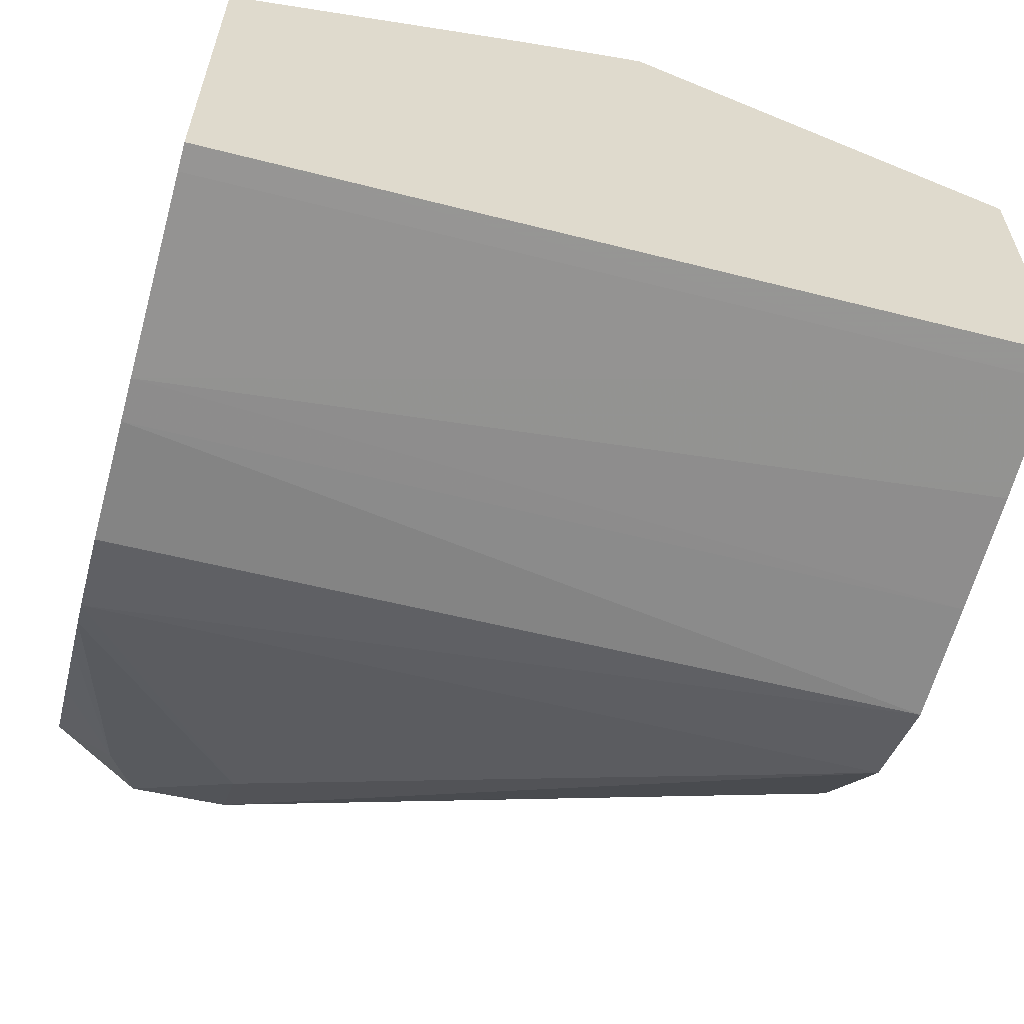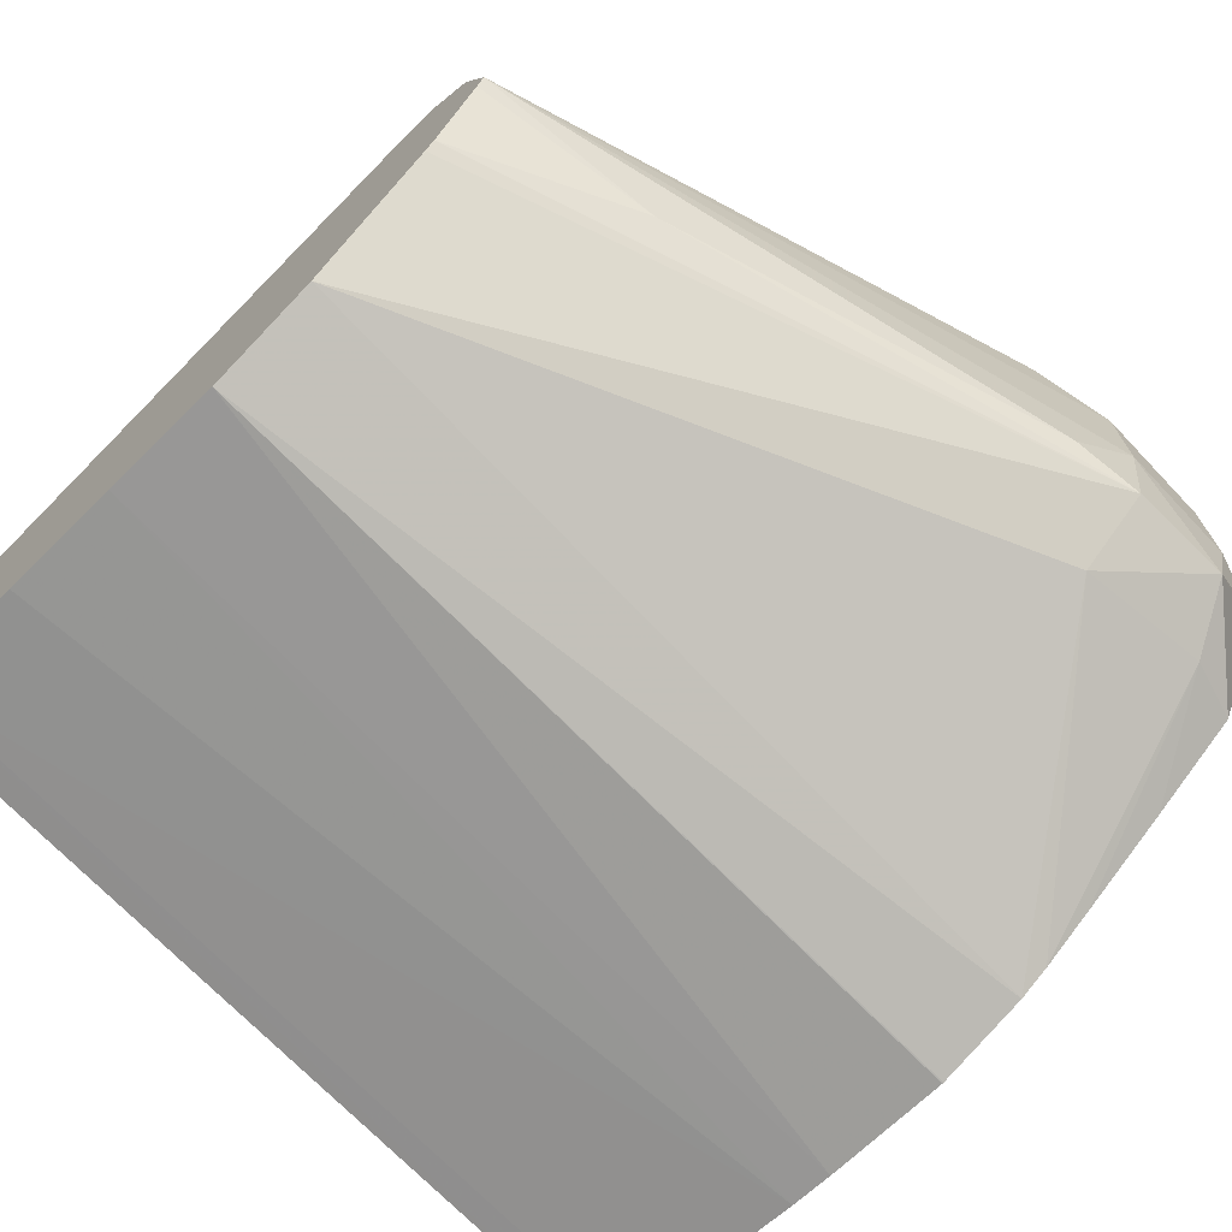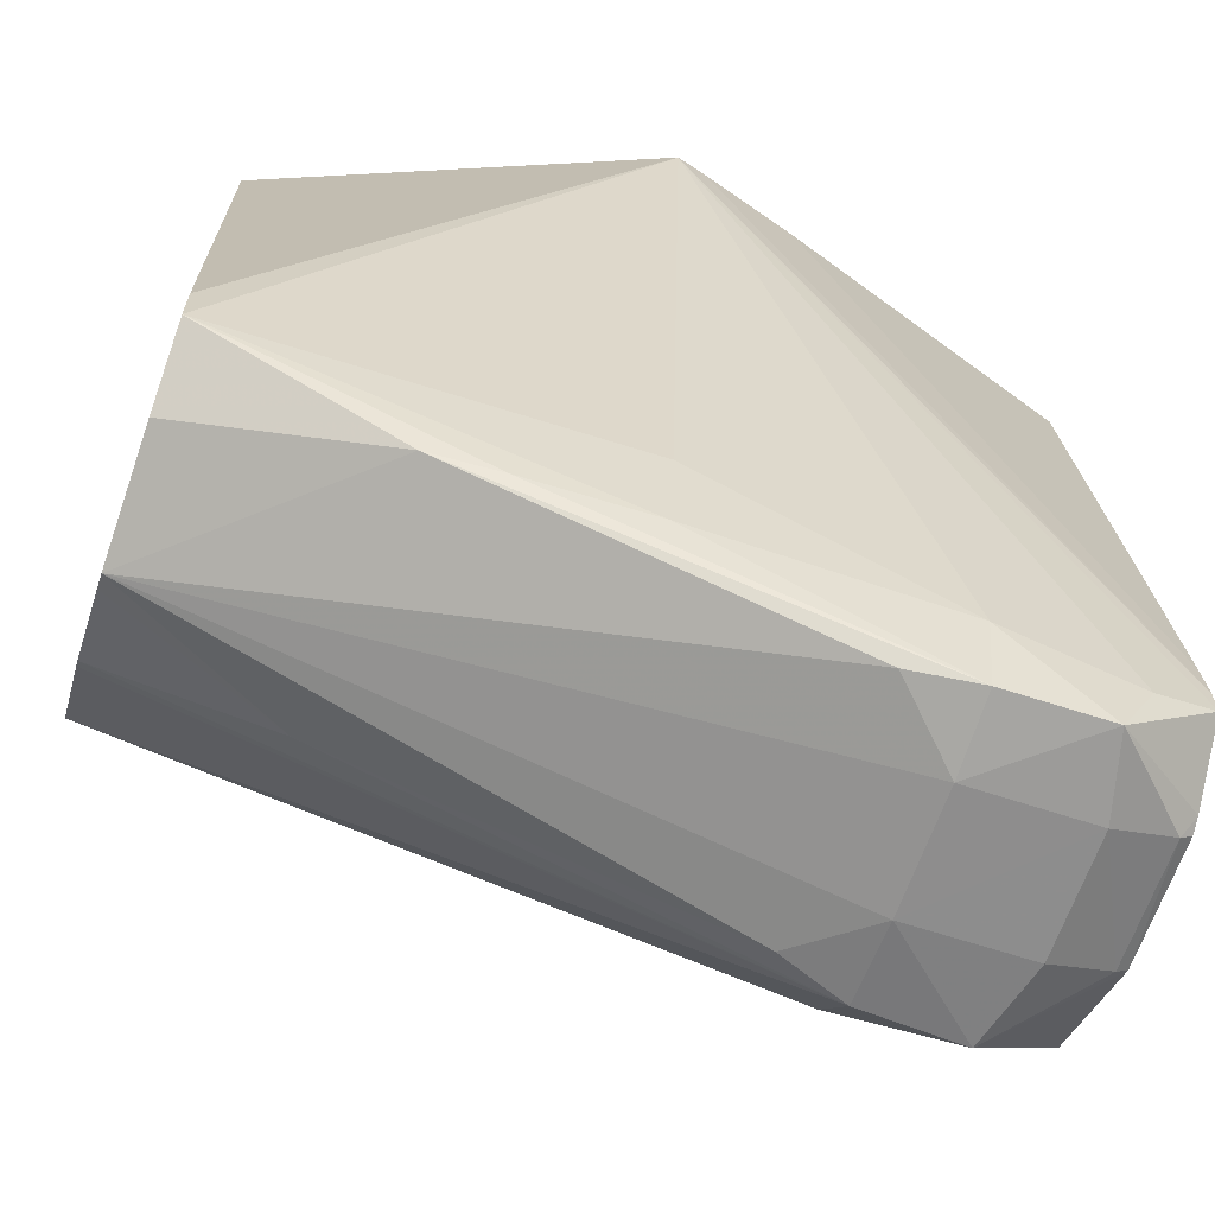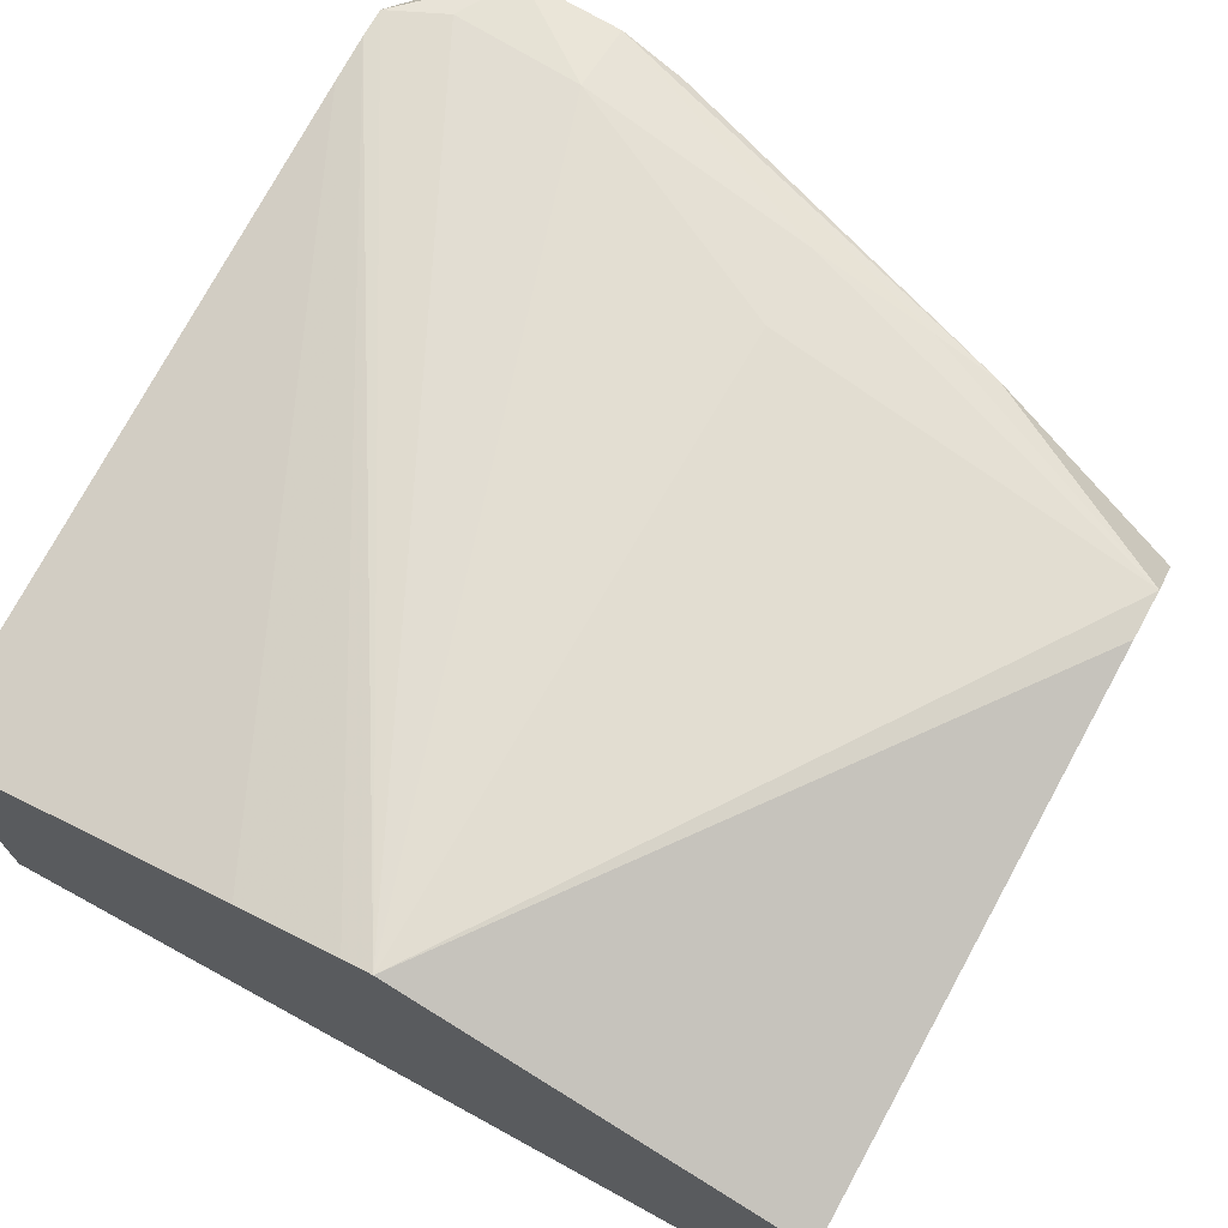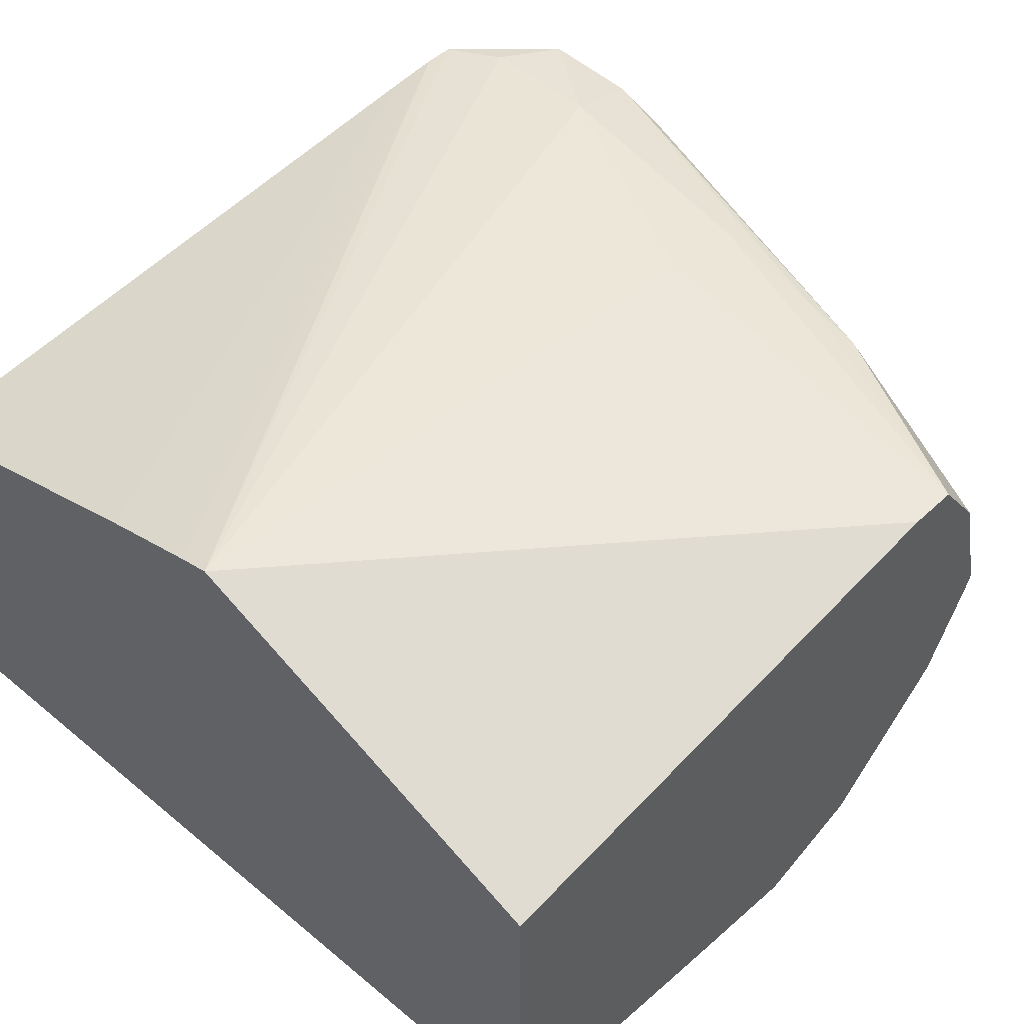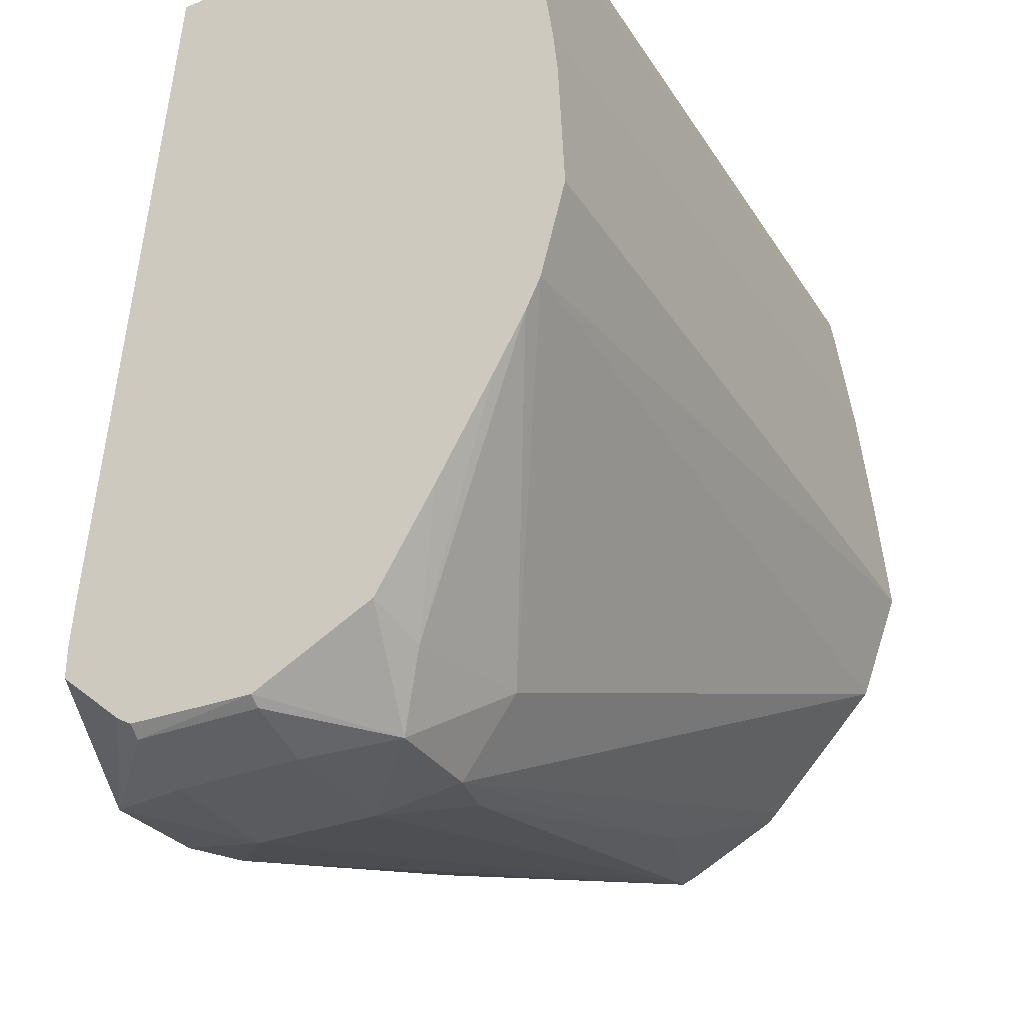
<metadata>
{"format":"obj","ext":"obj","renderer":"f3d","projection":"perspective","resolution":1024,"background":"white","views":[{"elev":-59.1,"azim":164.4,"up":"+Z"},{"elev":-71.3,"azim":-45.2,"up":"+Z"},{"elev":-64.8,"azim":-19.0,"up":"+Y"},{"elev":71.4,"azim":-151.1,"up":"+Z"},{"elev":48.2,"azim":-136.3,"up":"+Z"},{"elev":-31.4,"azim":119.1,"up":"+Y"}]}
</metadata>
<code>
v 0.0262 0.01296 0.09606
v 0.02863 0.01267 0.09834
v 0.0262 0.01334 0.09756
v 0.0262 0.01305 0.09584
v 0.02835 0.01261 0.09516
v 0.03317 0.01116 0.09524
v 0.03399 0.01089 0.09606
v 0.03399 0.01089 0.09756
v 0.03317 0.01116 0.09835
v 0.03399 0.01104 0.09851
v 0.02947 0.01256 0.09843
v 0.0262 0.01396 0.0984
v 0.0262 0.01359 0.09476
v 0.03399 0.01103 0.09497
v 0.03525 0.01101 0.09493
v 0.0355 0.01092 0.09606
v 0.03549 0.01093 0.09756
v 0.03524 0.01101 0.09854
v 0.03399 0.01193 0.09873
v 0.03098 0.01236 0.09856
v 0.0262 0.01456 0.0984
v 0.03098 0.01344 0.09871
v 0.03098 0.02131 0.09936
v 0.0262 0.01371 0.09463
v 0.03399 0.01193 0.09432
v 0.0262 0.01515 0.09324
v 0.0364 0.01128 0.09606
v 0.03625 0.01118 0.09606
v 0.03565 0.01178 0.09453
v 0.0364 0.012 0.09462
v 0.03625 0.01119 0.09756
v 0.0364 0.01141 0.09773
v 0.0364 0.01207 0.0985
v 0.03565 0.01179 0.0986
v 0.0262 0.02131 0.09741
v 0.03134 0.02131 0.09926
v 0.0364 0.01244 0.0985
v 0.0364 0.01531 0.09269
v 0.0364 0.01493 0.09287
v 0.0262 0.01646 0.09274
v 0.0364 0.01131 0.09756
v 0.0364 0.01428 0.09326
v 0.0364 0.01314 0.09393
v 0.0262 0.02131 0.09331
v 0.03258 0.02131 0.0989
v 0.0364 0.01303 0.09846
v 0.0364 0.01644 0.09239
v 0.0262 0.01797 0.09288
v 0.0364 0.01803 0.09246
v 0.0364 0.01646 0.09239
v 0.02621 0.02131 0.09331
v 0.0262 0.02098 0.09326
v 0.0364 0.02131 0.09769
v 0.0262 0.01822 0.09291
v 0.0364 0.01856 0.09252
v 0.0364 0.02131 0.09292
v 0.0364 0.02098 0.09287
v 0.0262 0.01947 0.09305
f 1 2 3
f 1 3 12
f 1 12 21
f 1 21 35
f 1 35 44
f 1 44 52
f 1 52 58
f 1 58 54
f 1 54 48
f 1 48 40
f 1 40 26
f 1 26 24
f 1 24 13
f 1 13 4
f 1 4 5
f 1 5 6
f 1 6 7
f 1 7 8
f 1 8 9
f 1 9 2
f 2 9 10
f 2 10 11
f 2 11 12
f 2 12 3
f 4 13 5
f 5 14 6
f 5 13 14
f 6 14 7
f 7 14 15
f 7 15 16
f 7 16 17
f 7 17 8
f 8 17 18
f 8 18 10
f 8 10 9
f 10 18 19
f 10 19 20
f 10 20 11
f 11 20 12
f 12 20 22
f 12 22 23
f 12 23 21
f 13 24 14
f 14 25 15
f 14 24 26
f 14 26 25
f 15 27 28
f 15 28 16
f 15 25 29
f 15 29 30
f 15 30 27
f 16 28 17
f 17 28 31
f 17 31 18
f 18 31 32
f 18 32 33
f 18 33 34
f 18 34 19
f 19 22 20
f 19 34 23
f 19 23 22
f 21 23 35
f 23 36 45
f 23 45 53
f 23 53 56
f 23 56 51
f 23 51 44
f 23 44 35
f 23 34 33
f 23 33 37
f 23 37 36
f 25 26 38
f 25 38 39
f 25 39 29
f 26 40 38
f 27 31 28
f 27 30 43
f 27 43 42
f 27 42 39
f 27 39 38
f 27 38 47
f 27 47 50
f 27 50 49
f 27 49 55
f 27 55 57
f 27 57 56
f 27 56 53
f 27 53 46
f 27 46 37
f 27 37 33
f 27 33 32
f 27 32 41
f 27 41 31
f 29 39 42
f 29 42 43
f 29 43 30
f 31 41 32
f 36 37 46
f 36 46 45
f 38 40 47
f 40 48 49
f 40 49 50
f 40 50 47
f 44 51 52
f 45 46 53
f 48 54 55
f 48 55 49
f 51 56 52
f 52 56 57
f 52 57 55
f 52 55 58
f 54 58 55

</code>
